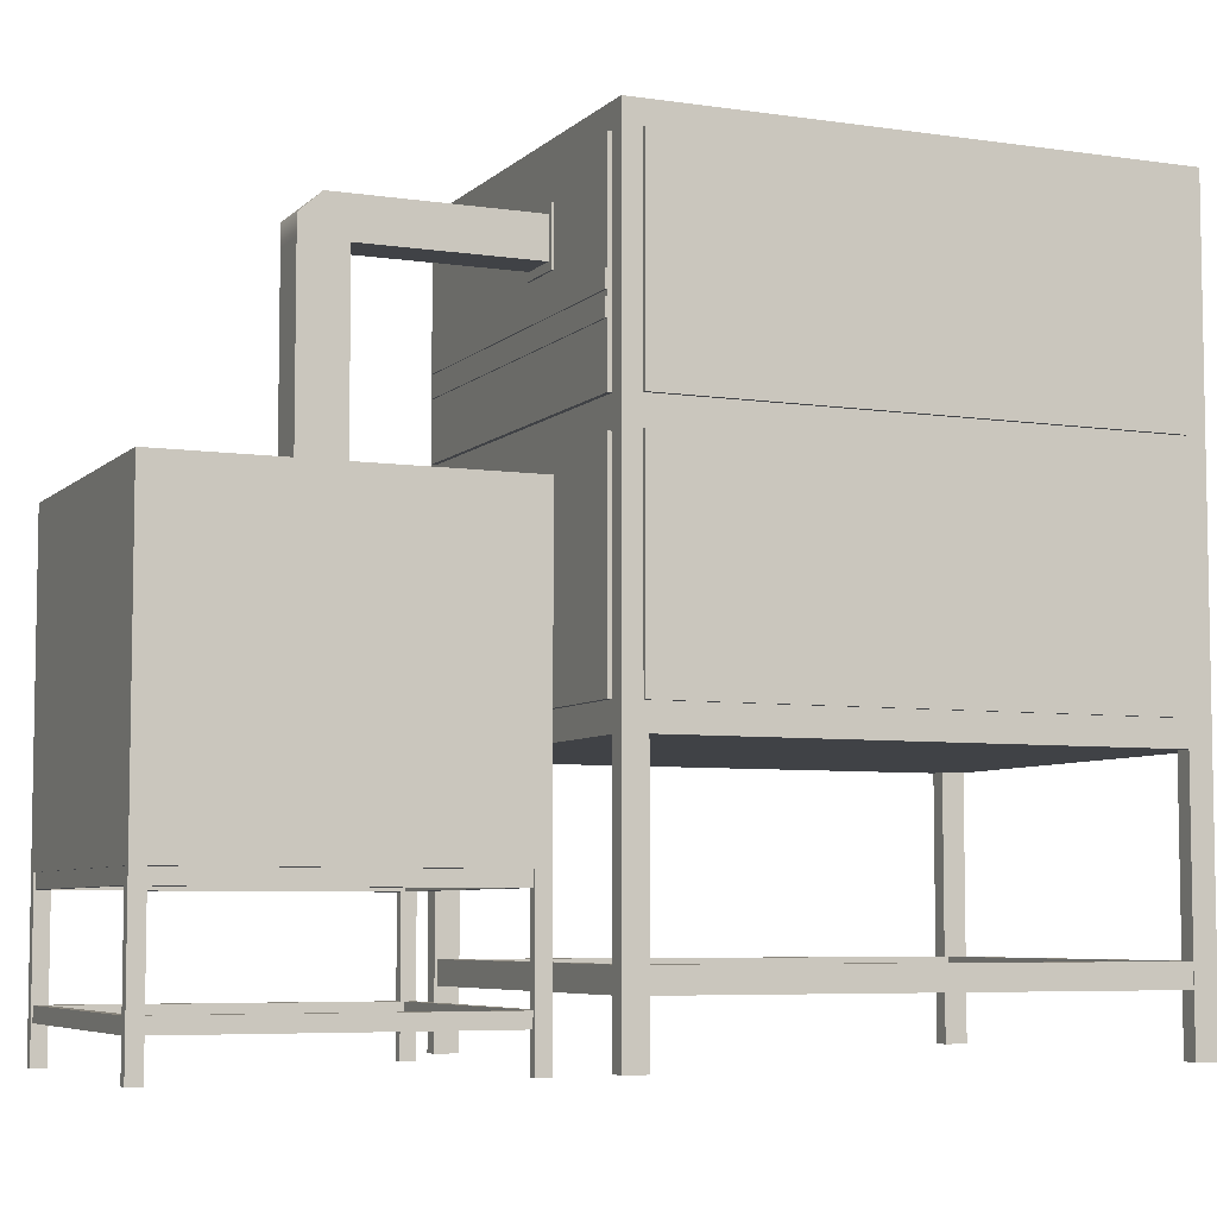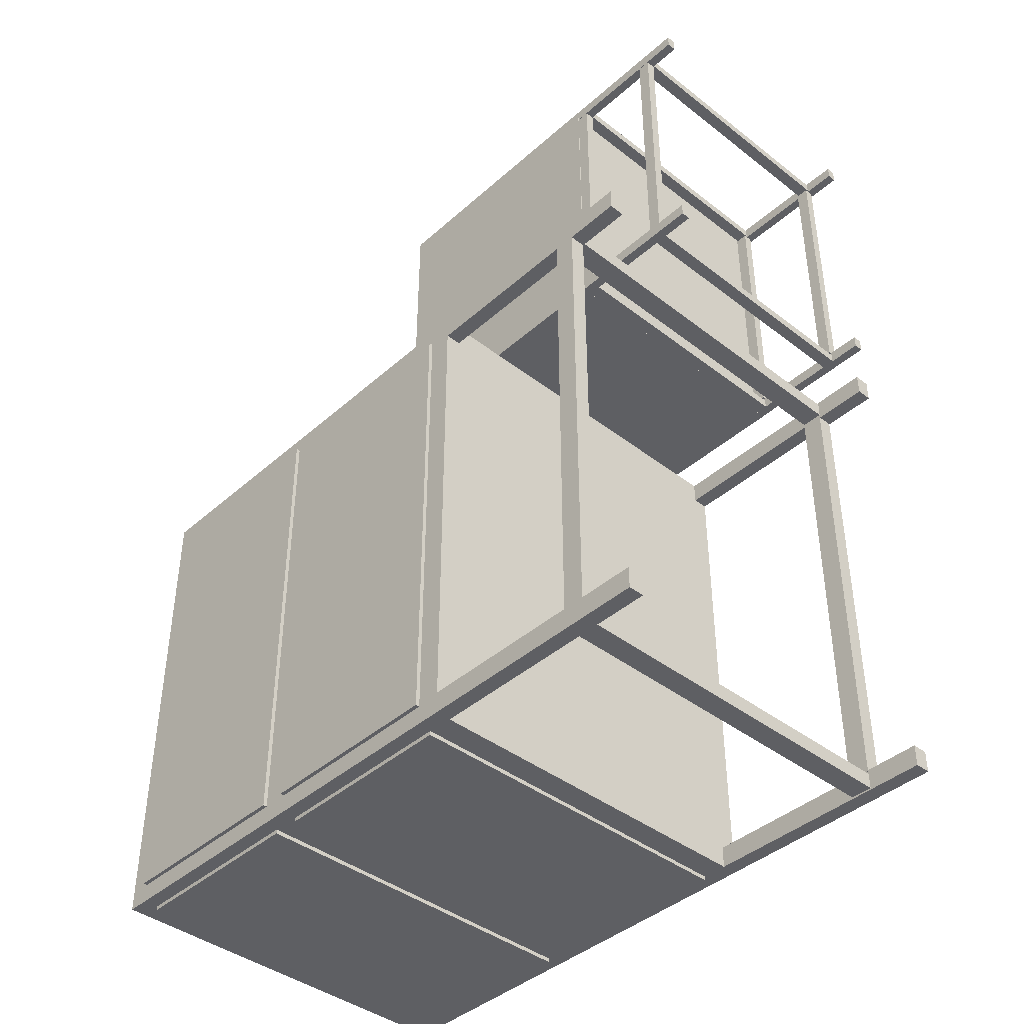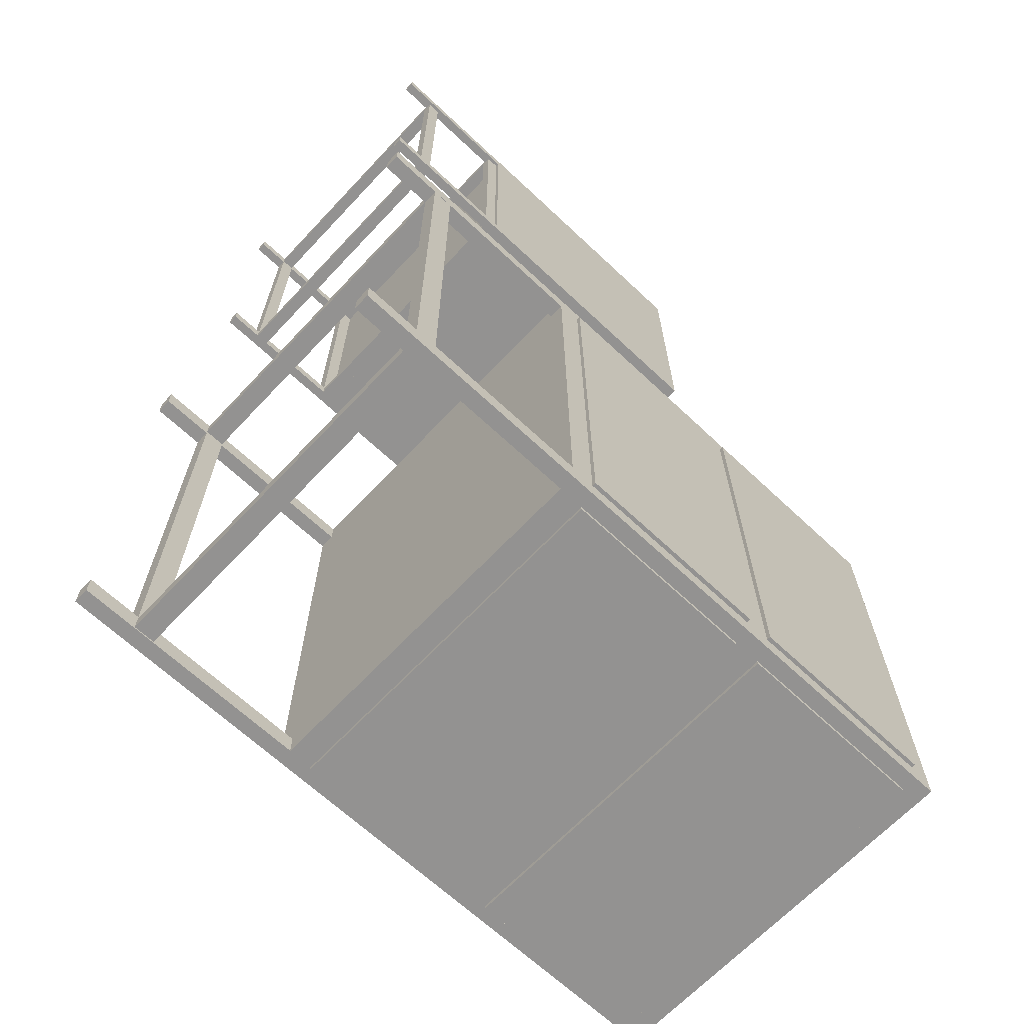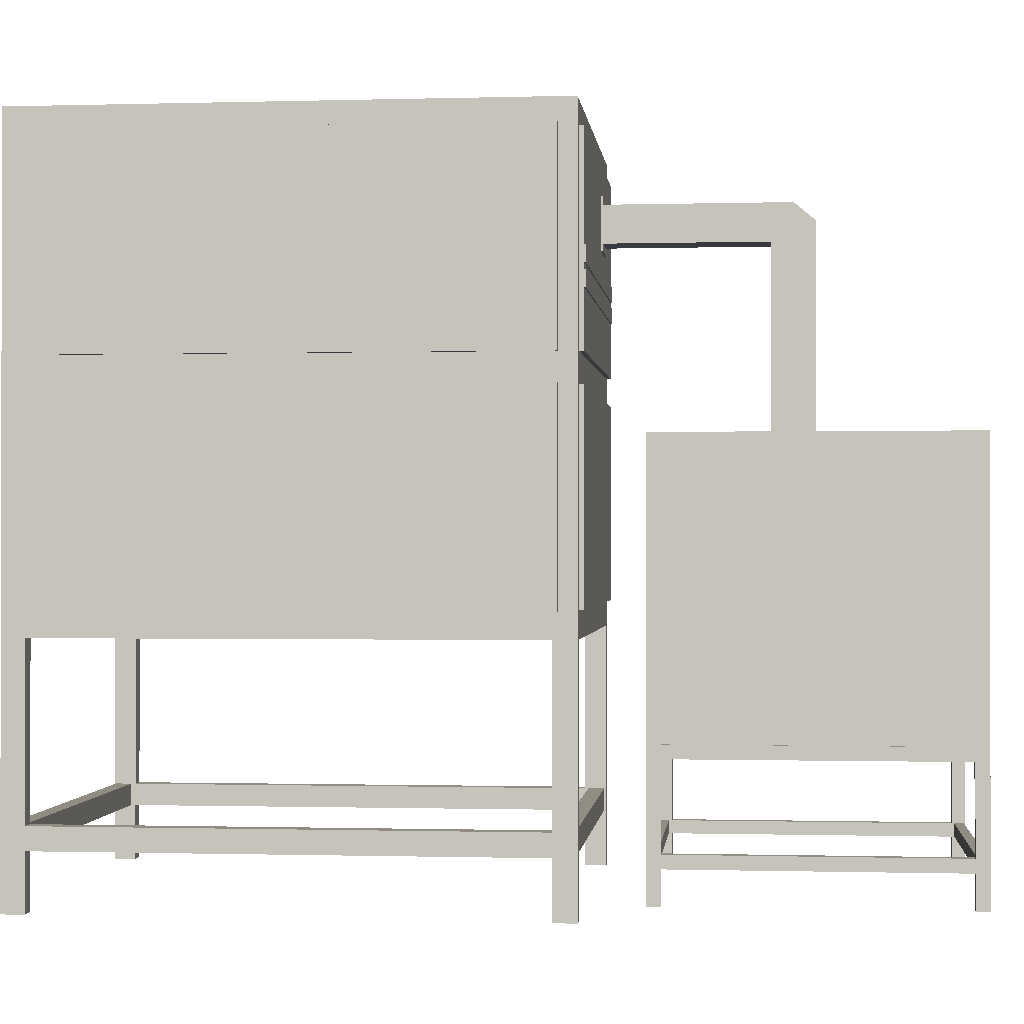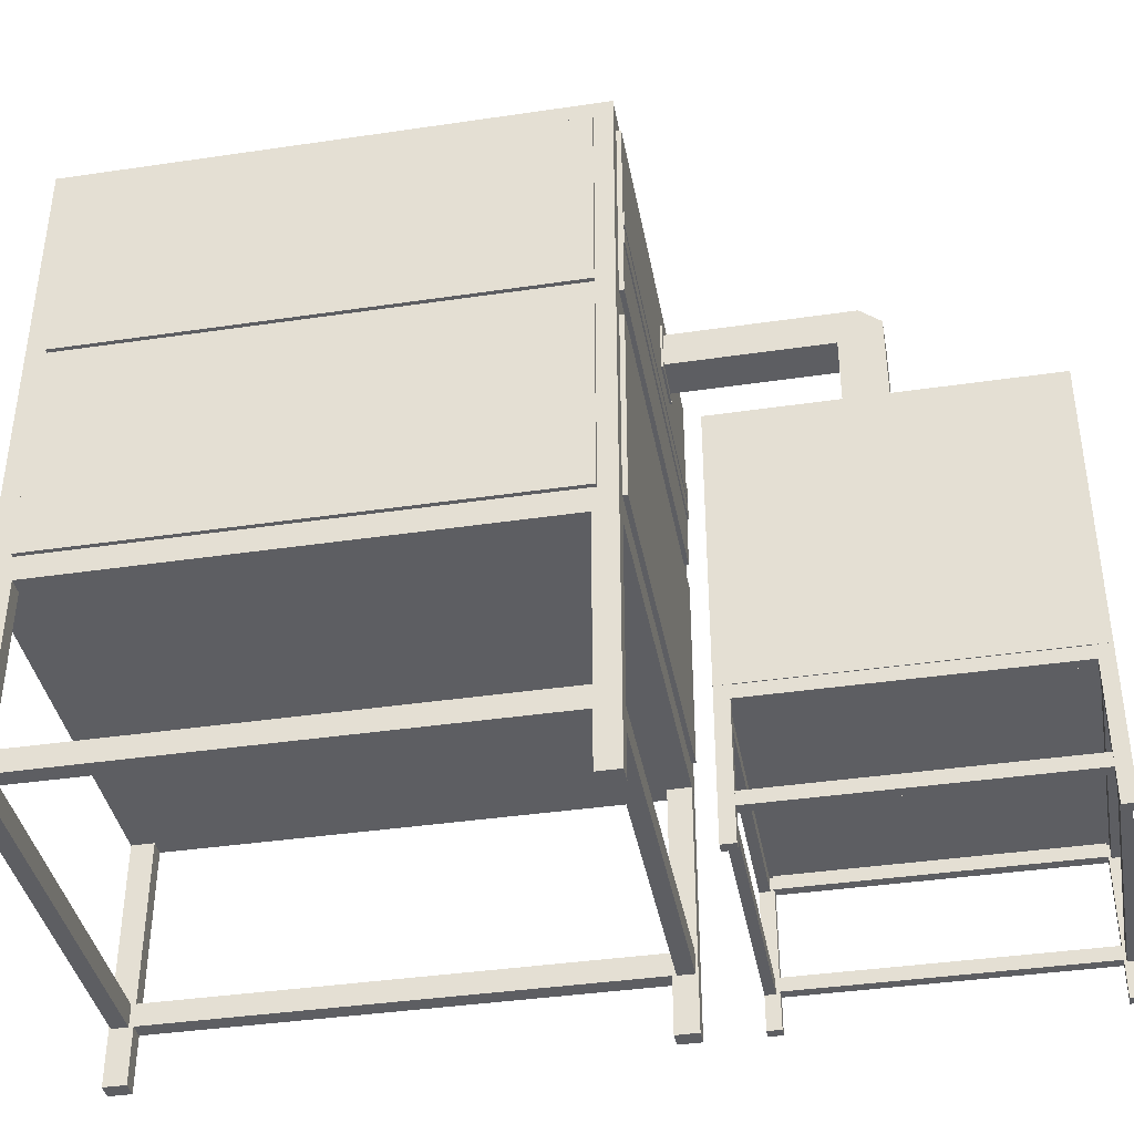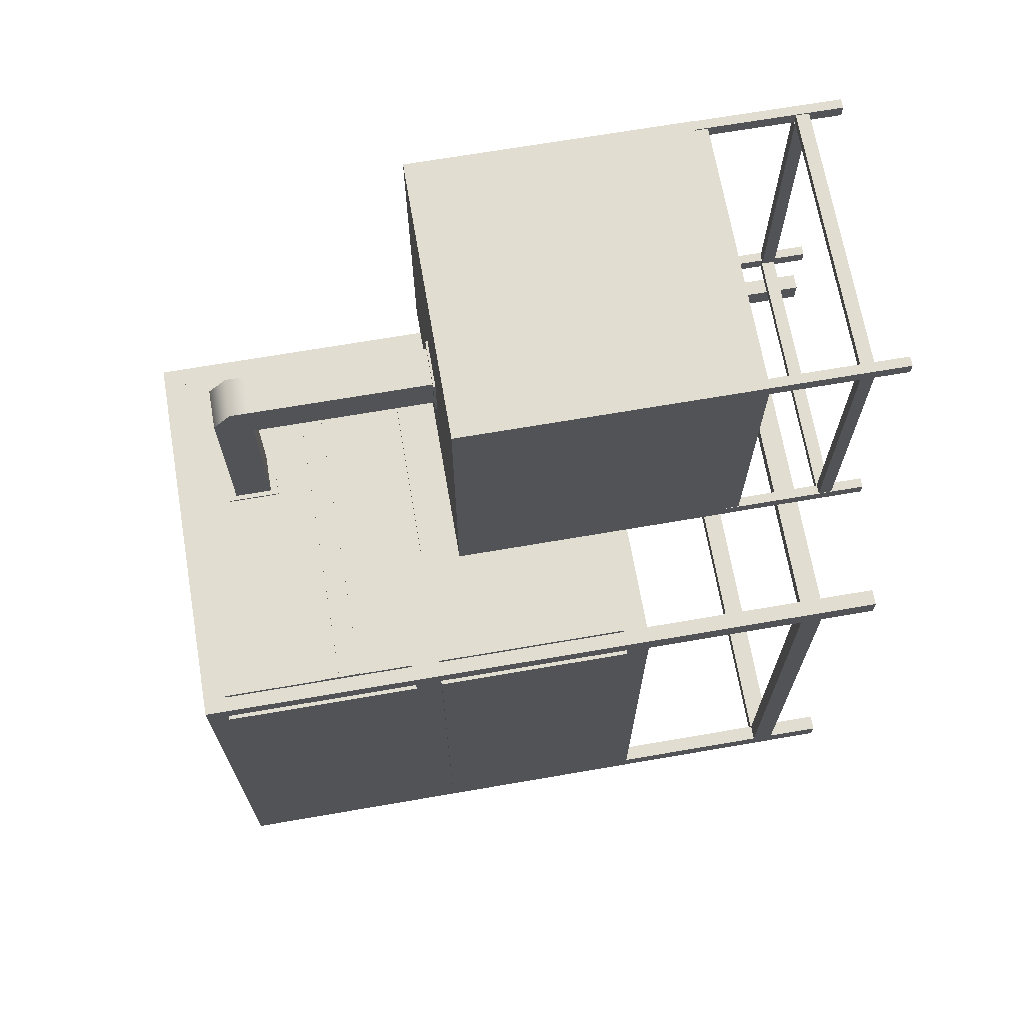
<metadata>
{"format":"obj","ext":"obj","renderer":"f3d","projection":"perspective","resolution":1024,"background":"white","views":[{"elev":-6.2,"azim":66.2,"up":"+Y"},{"elev":-41.4,"azim":-43.1,"up":"+Z"},{"elev":-66.5,"azim":46.7,"up":"+Z"},{"elev":-0.7,"azim":-84.1,"up":"+Y"},{"elev":-39.3,"azim":-79.6,"up":"+Y"},{"elev":68.5,"azim":-99.8,"up":"+Z"}]}
</metadata>
<code>
o ___.6
v 79.13 -190.9 175.4
v 79.13 -190.9 34.4
v 83.93 -190.9 175.4
v 83.93 -190.9 34.4
v 83.93 -184.2 175.4
v 83.93 -184.2 34.4
v 79.13 -184.2 175.4
v 79.13 -184.2 34.4
f 1 2 4 3
f 3 4 6 5
f 5 6 8 7
f 7 8 2 1
f 2 8 6 4
f 7 1 3 5
o ___.5
v -59.45 -190.9 175.4
v -59.45 -190.9 34.4
v -54.65 -190.9 175.4
v -54.65 -190.9 34.4
v -54.65 -184.2 175.4
v -54.65 -184.2 34.4
v -59.45 -184.2 175.4
v -59.45 -184.2 34.4
f 9 10 12 11
f 11 12 14 13
f 13 14 16 15
f 15 16 10 9
f 10 16 14 12
f 15 9 11 13
o ___.4
v -59.64 -207.7 28.1
v -59.64 -134 28.1
v -54.84 -207.7 28.1
v -54.84 -134 28.1
v -54.84 -207.7 34.76
v -54.84 -134 34.76
v -59.64 -207.7 34.76
v -59.64 -134 34.76
f 17 18 20 19
f 19 20 22 21
f 21 22 24 23
f 23 24 18 17
f 18 24 22 20
f 23 17 19 21
o ___.3
v -59.64 -207.7 175.4
v -59.64 -134 175.4
v -54.84 -207.7 175.4
v -54.84 -134 175.4
v -54.84 -207.7 182.1
v -54.84 -134 182.1
v -59.64 -207.7 182.1
v -59.64 -134 182.1
f 25 26 28 27
f 27 28 30 29
f 29 30 32 31
f 31 32 26 25
f 26 32 30 28
f 31 25 27 29
o ___.2
v 80.82 -207.7 175.4
v 80.82 -134 175.4
v 85.62 -207.7 175.4
v 85.62 -134 175.4
v 85.62 -207.7 182.1
v 85.62 -134 182.1
v 80.82 -207.7 182.1
v 80.82 -134 182.1
f 33 34 36 35
f 35 36 38 37
f 37 38 40 39
f 39 40 34 33
f 34 40 38 36
f 39 33 35 37
o ___.1
v 80.82 -207.7 28.1
v 80.82 -134 28.1
v 85.62 -207.7 28.1
v 85.62 -134 28.1
v 85.62 -207.7 34.76
v 85.62 -134 34.76
v 80.82 -207.7 34.76
v 80.82 -134 34.76
f 41 42 44 43
f 43 44 46 45
f 45 46 48 47
f 47 48 42 41
f 42 48 46 44
f 47 41 43 45
o ___
v -59.73 -134.3 28.09
v -59.73 7.499 28.09
v 85.76 -134.3 28.09
v 85.76 7.499 28.09
v 85.76 -134.3 182.1
v -59.73 -134.3 182.1
v -59.73 7.499 182.1
v 85.76 7.499 182.1
f 49 50 52 51
f 51 52 56 53
f 50 55 56 52
f 49 51 53 54
f 53 56 55 54
f 54 55 50 49
o ___.9
v 81.81 -190.9 181.3
v -57.31 -190.9 181.3
v 81.81 -190.9 176.5
v -57.31 -190.9 176.5
v 81.81 -184.2 176.5
v -57.31 -184.2 176.5
v 81.81 -184.2 181.3
v -57.31 -184.2 181.3
f 57 58 60 59
f 59 60 62 61
f 61 62 64 63
f 63 64 58 57
f 58 64 62 60
f 63 57 59 61
o ___.10
v 79.13 -141 175.4
v 79.13 -141 34.4
v 83.93 -141 175.4
v 83.93 -141 34.4
v 83.93 -134.3 175.4
v 83.93 -134.3 34.4
v 79.13 -134.3 175.4
v 79.13 -134.3 34.4
f 65 66 68 67
f 67 68 70 69
f 69 70 72 71
f 71 72 66 65
f 66 72 70 68
f 71 65 67 69
o ___.11
v -59.45 -141 175.4
v -59.45 -141 34.4
v -54.65 -141 175.4
v -54.65 -141 34.4
v -54.65 -134.3 175.4
v -54.65 -134.3 34.4
v -59.45 -134.3 175.4
v -59.45 -134.3 34.4
f 73 74 76 75
f 75 76 78 77
f 77 78 80 79
f 79 80 74 73
f 74 80 78 76
f 79 73 75 77
o ___.7
v 81.81 -190.9 32.91
v -57.31 -190.9 32.91
v 81.81 -190.9 28.11
v -57.31 -190.9 28.11
v 81.81 -184.2 28.11
v -57.31 -184.2 28.11
v 81.81 -184.2 32.91
v -57.31 -184.2 32.91
f 81 82 84 83
f 83 84 86 85
f 85 86 88 87
f 87 88 82 81
f 82 88 86 84
f 87 81 83 85
o ___.8
v 81.81 -140.8 181.3
v -57.31 -140.8 181.3
v 81.81 -140.8 176.5
v -57.31 -140.8 176.5
v 81.81 -134.1 176.5
v -57.31 -134.1 176.5
v 81.81 -134.1 181.3
v -57.31 -134.1 181.3
f 89 90 92 91
f 91 92 94 93
f 93 94 96 95
f 95 96 90 89
f 90 96 94 92
f 95 89 91 93
o ___.12
v 81.81 -140.8 32.91
v -57.31 -140.8 32.91
v 81.81 -140.8 28.11
v -57.31 -140.8 28.11
v 81.81 -134.1 28.11
v -57.31 -134.1 28.11
v 81.81 -134.1 32.91
v -57.31 -134.1 32.91
f 97 98 100 99
f 99 100 102 101
f 101 102 104 103
f 103 104 98 97
f 98 104 102 100
f 103 97 99 101
o ___.2
v 1.517 123.9 3.385
v 1.517 123.9 4.526
v 27.13 123.9 3.385
v 27.13 123.9 4.526
v 27.13 97.39 3.385
v 27.13 97.39 4.526
v 1.517 97.39 3.385
v 1.517 97.39 4.526
f 105 106 108 107
f 107 108 110 109
f 109 110 112 111
f 111 112 106 105
f 106 112 110 108
f 111 105 107 109
o ___.1
v 1.079 7.714 82.63
v 1.079 8.855 82.63
v 26.7 7.714 82.63
v 26.7 8.855 82.63
v 26.7 7.714 109.2
v 26.7 8.855 109.2
v 1.079 7.714 109.2
v 1.079 8.855 109.2
f 113 114 116 115
f 115 116 118 117
f 117 118 120 119
f 119 120 114 113
f 114 120 118 116
f 119 113 115 117
o ___
v 3.964 101.2 4.133
v 3.964 119.9 4.133
v 24.06 101.2 4.133
v 24.06 119.9 4.133
v 24.06 101.2 106.3
v 24.06 119.9 106.3
v 3.964 101.2 106.3
v 3.964 119.9 106.3
v 3.964 101.2 84.91
v 3.964 119.9 84.91
v 24.06 101.2 84.91
v 24.06 119.9 84.91
v 24.06 8.692 106.3
v 3.964 8.692 106.3
v 3.964 8.692 84.91
v 24.06 8.692 84.91
v 24.06 110.6 106.3
v 24.06 119.9 96.04
v 3.964 111 106.3
v 3.964 119.9 95.75
f 121 122 124 123
f 137 125 131 132 138
f 125 137 139 127
f 130 122 121 129
f 122 130 132 124
f 138 132 130 140
f 131 123 124 132
f 140 130 129 127 139
f 129 121 123 131
f 127 134 133 125
f 125 133 136 131
f 131 136 135 129
f 129 135 134 127
f 140 139 137 138
o ___.18
v 77.6 68.77 1.41
v 77.6 76.87 1.41
v 77.6 68.77 4.208
v 77.6 76.87 4.208
v -106.7 68.77 4.208
v -106.7 76.87 4.208
v -106.7 68.77 1.41
v -106.7 76.87 1.41
f 141 142 144 143
f 143 144 146 145
f 145 146 148 147
f 147 148 142 141
f 142 148 146 144
f 147 141 143 145
o ___.17
v 77.6 79.55 1.41
v 77.6 87.65 1.41
v 77.6 79.55 4.208
v 77.6 87.65 4.208
v -106.7 79.55 4.208
v -106.7 87.65 4.208
v -106.7 79.55 1.41
v -106.7 87.65 1.41
f 149 150 152 151
f 151 152 154 153
f 153 154 156 155
f 155 156 150 149
f 150 156 154 152
f 155 149 151 153
o ___.16
v 77.6 40.89 -257.5
v 77.6 139.7 -257.5
v 77.6 40.89 -254.7
v 77.6 139.7 -254.7
v -106.7 40.89 -254.7
v -106.7 139.7 -254.7
v -106.7 40.89 -257.5
v -106.7 139.7 -257.5
f 157 158 160 159
f 159 160 162 161
f 161 162 164 163
f 163 164 158 157
f 158 164 162 160
f 163 157 159 161
o ___.15
v 77.6 -72.24 -257.5
v 77.6 26.61 -257.5
v 77.6 -72.24 -254.7
v 77.6 26.61 -254.7
v -106.7 -72.24 -254.7
v -106.7 26.61 -254.7
v -106.7 -72.24 -257.5
v -106.7 26.61 -257.5
f 165 166 168 167
f 167 168 170 169
f 169 170 172 171
f 171 172 166 165
f 166 172 170 168
f 171 165 167 169
o ___.14
v -116.3 -72.78 -245.7
v -116.3 27.03 -245.7
v -113.5 -72.78 -245.7
v -113.5 27.03 -245.7
v -113.5 -72.78 -7.509
v -113.5 27.03 -7.509
v -116.3 -72.78 -7.509
v -116.3 27.03 -7.509
f 173 174 176 175
f 175 176 178 177
f 177 178 180 179
f 179 180 174 173
f 174 180 178 176
f 179 173 175 177
o ___.13
v -116.3 40.41 -245.7
v -116.3 140.2 -245.7
v -113.5 40.41 -245.7
v -113.5 140.2 -245.7
v -113.5 40.41 -7.509
v -113.5 140.2 -7.509
v -116.3 40.41 -7.509
v -116.3 140.2 -7.509
f 181 182 184 183
f 183 184 186 185
f 185 186 188 187
f 187 188 182 181
f 182 188 186 184
f 187 181 183 185
o ___.12
v 77.6 -72.24 0.7213
v 77.6 26.61 0.7213
v 77.6 -72.24 3.519
v 77.6 26.61 3.519
v -106.7 -72.24 3.519
v -106.7 26.61 3.519
v -106.7 -72.24 0.7213
v -106.7 26.61 0.7213
f 189 190 192 191
f 191 192 194 193
f 193 194 196 195
f 195 196 190 189
f 190 196 194 192
f 195 189 191 193
o ___.11
v 77.6 40.89 0.7213
v 77.6 139.7 0.7213
v 77.6 40.89 3.519
v 77.6 139.7 3.519
v -106.7 40.89 3.519
v -106.7 139.7 3.519
v -106.7 40.89 0.7213
v -106.7 139.7 0.7213
f 197 198 200 199
f 199 200 202 201
f 201 202 204 203
f 203 204 198 197
f 198 204 202 200
f 203 197 199 201
o ___.10
v 84.92 40.41 -245.7
v 84.92 140.2 -245.7
v 87.72 40.41 -245.7
v 87.72 140.2 -245.7
v 87.72 40.41 -7.509
v 87.72 140.2 -7.509
v 84.92 40.41 -7.509
v 84.92 140.2 -7.509
f 205 206 208 207
f 207 208 210 209
f 209 210 212 211
f 211 212 206 205
f 206 212 210 208
f 211 205 207 209
o ___.9
v 84.92 -72.78 -245.7
v 84.92 27.03 -245.7
v 87.72 -72.78 -245.7
v 87.72 27.03 -245.7
v 87.72 -72.78 -7.509
v 87.72 27.03 -7.509
v 84.92 -72.78 -7.509
v 84.92 27.03 -7.509
f 213 214 216 215
f 215 216 218 217
f 217 218 220 219
f 219 220 214 213
f 214 220 218 216
f 219 213 215 217
o ___.8
v 78.58 -179.4 -246.5
v -106.6 -179.4 -246.5
v 78.58 -179.4 -254.5
v -106.6 -179.4 -254.5
v 78.58 -168.3 -254.5
v -106.6 -168.3 -254.5
v 78.58 -168.3 -246.5
v -106.6 -168.3 -246.5
f 221 222 224 223
f 223 224 226 225
f 225 226 228 227
f 227 228 222 221
f 222 228 226 224
f 227 221 223 225
o ___.7
v 78.58 -179.4 0.04343
v -106.6 -179.4 0.04343
v 78.58 -179.4 -7.961
v -106.6 -179.4 -7.961
v 78.58 -168.3 -7.961
v -106.6 -168.3 -7.961
v 78.58 -168.3 0.04343
v -106.6 -168.3 0.04343
f 229 230 232 231
f 231 232 234 233
f 233 234 236 235
f 235 236 230 229
f 230 236 234 232
f 235 229 231 233
o ___.6
v 77.53 -179.4 -9.838
v 77.53 -179.4 -244.8
v 85.54 -179.4 -9.838
v 85.54 -179.4 -244.8
v 85.54 -168.3 -9.838
v 85.54 -168.3 -244.8
v 77.53 -168.3 -9.838
v 77.53 -168.3 -244.8
f 237 238 240 239
f 239 240 242 241
f 241 242 244 243
f 243 244 238 237
f 238 244 242 240
f 243 237 239 241
o ___.5
v -114.2 -179.4 -9.838
v -114.2 -179.4 -244.8
v -106.2 -179.4 -9.838
v -106.2 -179.4 -244.8
v -106.2 -168.3 -9.838
v -106.2 -168.3 -244.8
v -114.2 -168.3 -9.838
v -114.2 -168.3 -244.8
f 245 246 248 247
f 247 248 250 249
f 249 250 252 251
f 251 252 246 245
f 246 252 250 248
f 251 245 247 249
o ___.4
v -114.2 -207.5 -255.3
v -114.2 -84.63 -255.3
v -106.2 -207.5 -255.3
v -106.2 -84.63 -255.3
v -106.2 -207.5 -244.3
v -106.2 -84.63 -244.3
v -114.2 -207.5 -244.3
v -114.2 -84.63 -244.3
f 253 254 256 255
f 255 256 258 257
f 257 258 260 259
f 259 260 254 253
f 254 260 258 256
f 259 253 255 257
o ___.3
v -114.2 -207.5 -9.851
v -114.2 -84.63 -9.851
v -106.2 -207.5 -9.851
v -106.2 -84.63 -9.851
v -106.2 -207.5 1.242
v -106.2 -84.63 1.242
v -114.2 -207.5 1.242
v -114.2 -84.63 1.242
f 261 262 264 263
f 263 264 266 265
f 265 266 268 267
f 267 268 262 261
f 262 268 266 264
f 267 261 263 265
o ___.2
v 77.74 -207.5 -9.851
v 77.74 -84.63 -9.851
v 85.74 -207.5 -9.851
v 85.74 -84.63 -9.851
v 85.74 -207.5 1.242
v 85.74 -84.63 1.242
v 77.74 -207.5 1.242
v 77.74 -84.63 1.242
f 269 270 272 271
f 271 272 274 273
f 273 274 276 275
f 275 276 270 269
f 270 276 274 272
f 275 269 271 273
o ___.1
v 77.74 -207.5 -255.3
v 77.74 -84.63 -255.3
v 85.74 -207.5 -255.3
v 85.74 -84.63 -255.3
v 85.74 -207.5 -244.3
v 85.74 -84.63 -244.3
v 77.74 -207.5 -244.3
v 77.74 -84.63 -244.3
f 277 278 280 279
f 279 280 282 281
f 281 282 284 283
f 283 284 278 277
f 278 284 282 280
f 283 277 279 281
o ___
v -114.2 -85.07 -255.4
v -114.2 151.2 -255.4
v 85.76 -85.07 -255.4
v 85.76 151.2 -255.4
v 85.76 -85.07 1.249
v -114.2 -85.07 1.249
v -114.2 151.2 1.249
v 85.76 151.2 1.249
f 285 286 288 287
f 287 288 292 289
f 286 291 292 288
f 285 287 289 290
f 289 292 291 290
f 290 291 286 285

</code>
